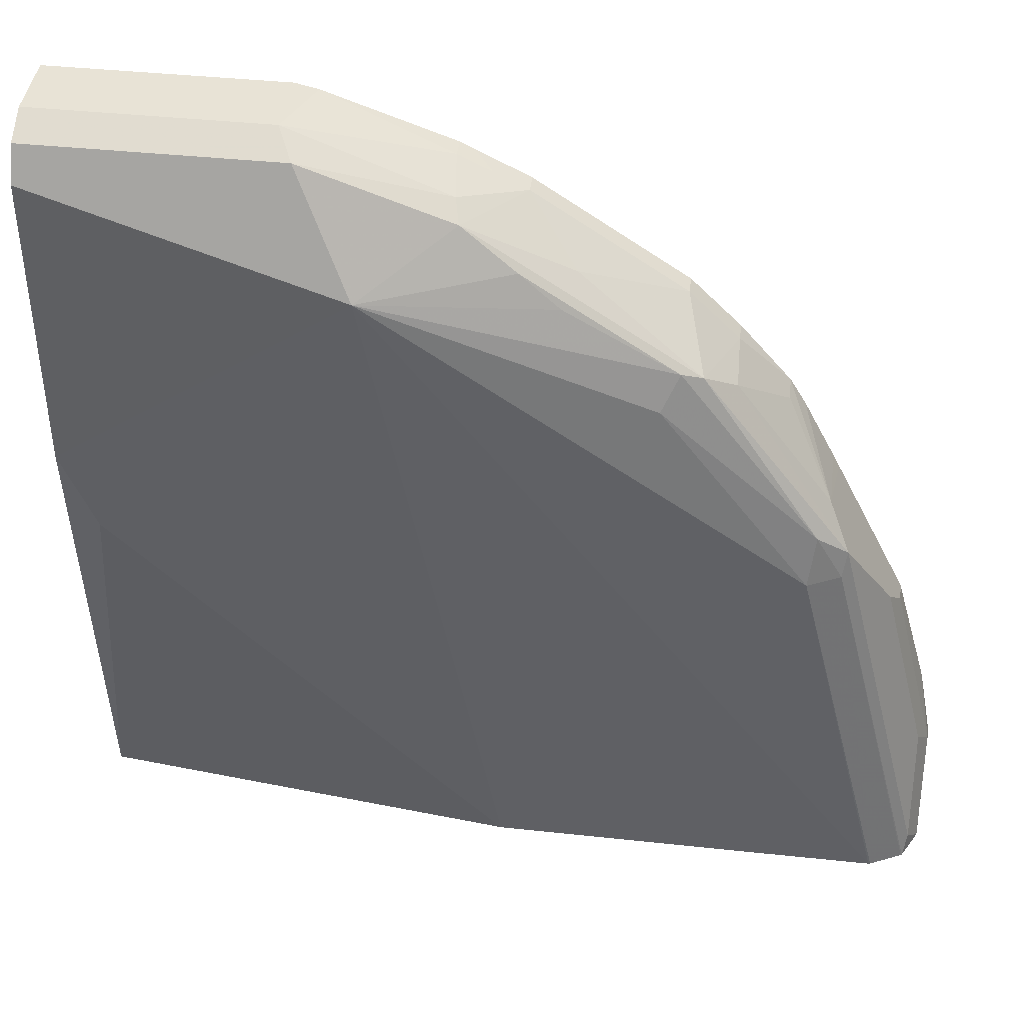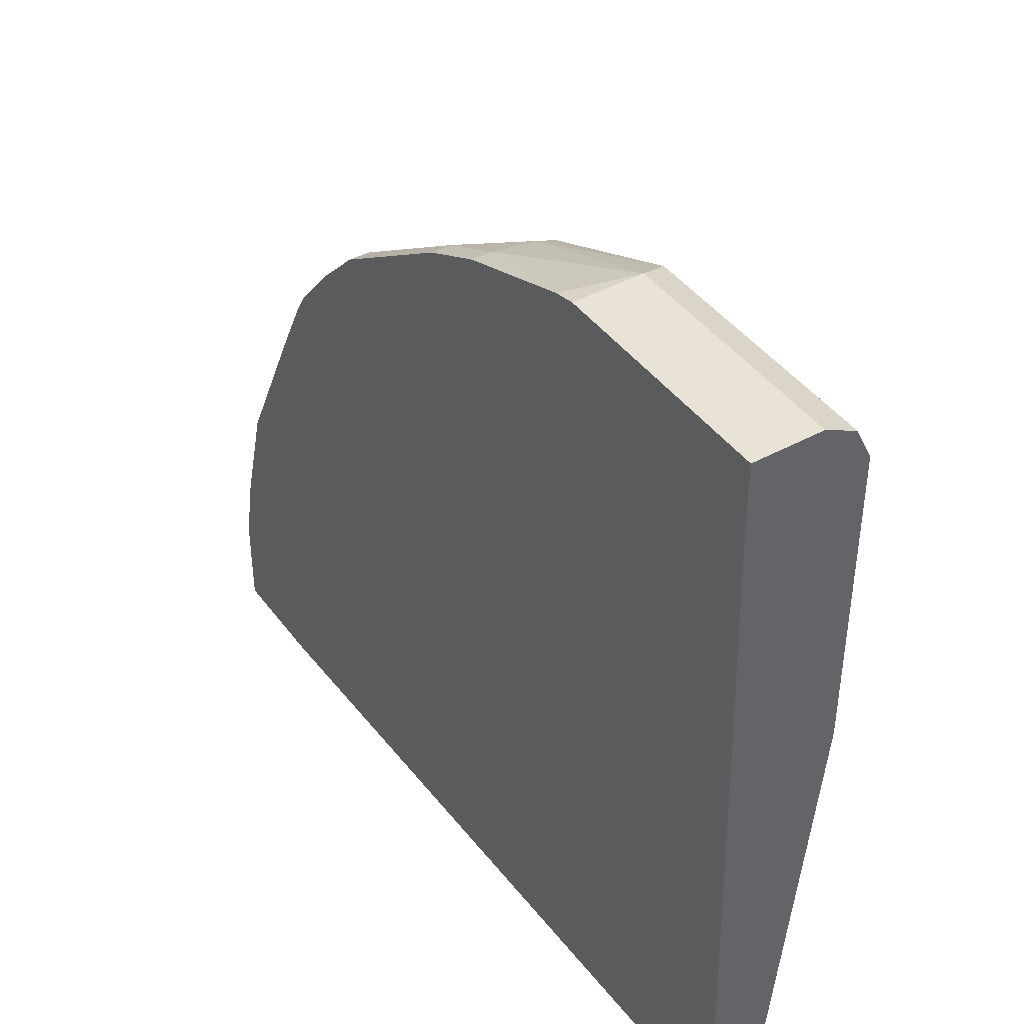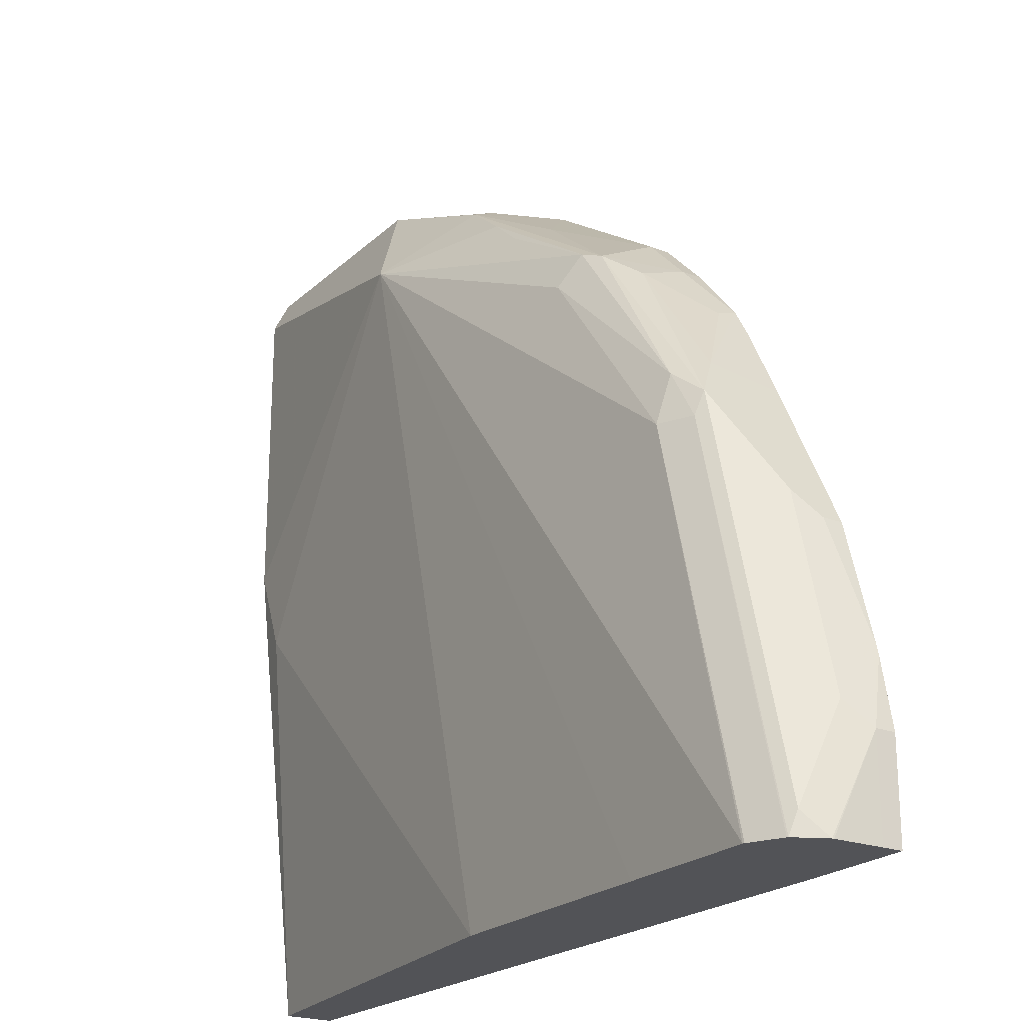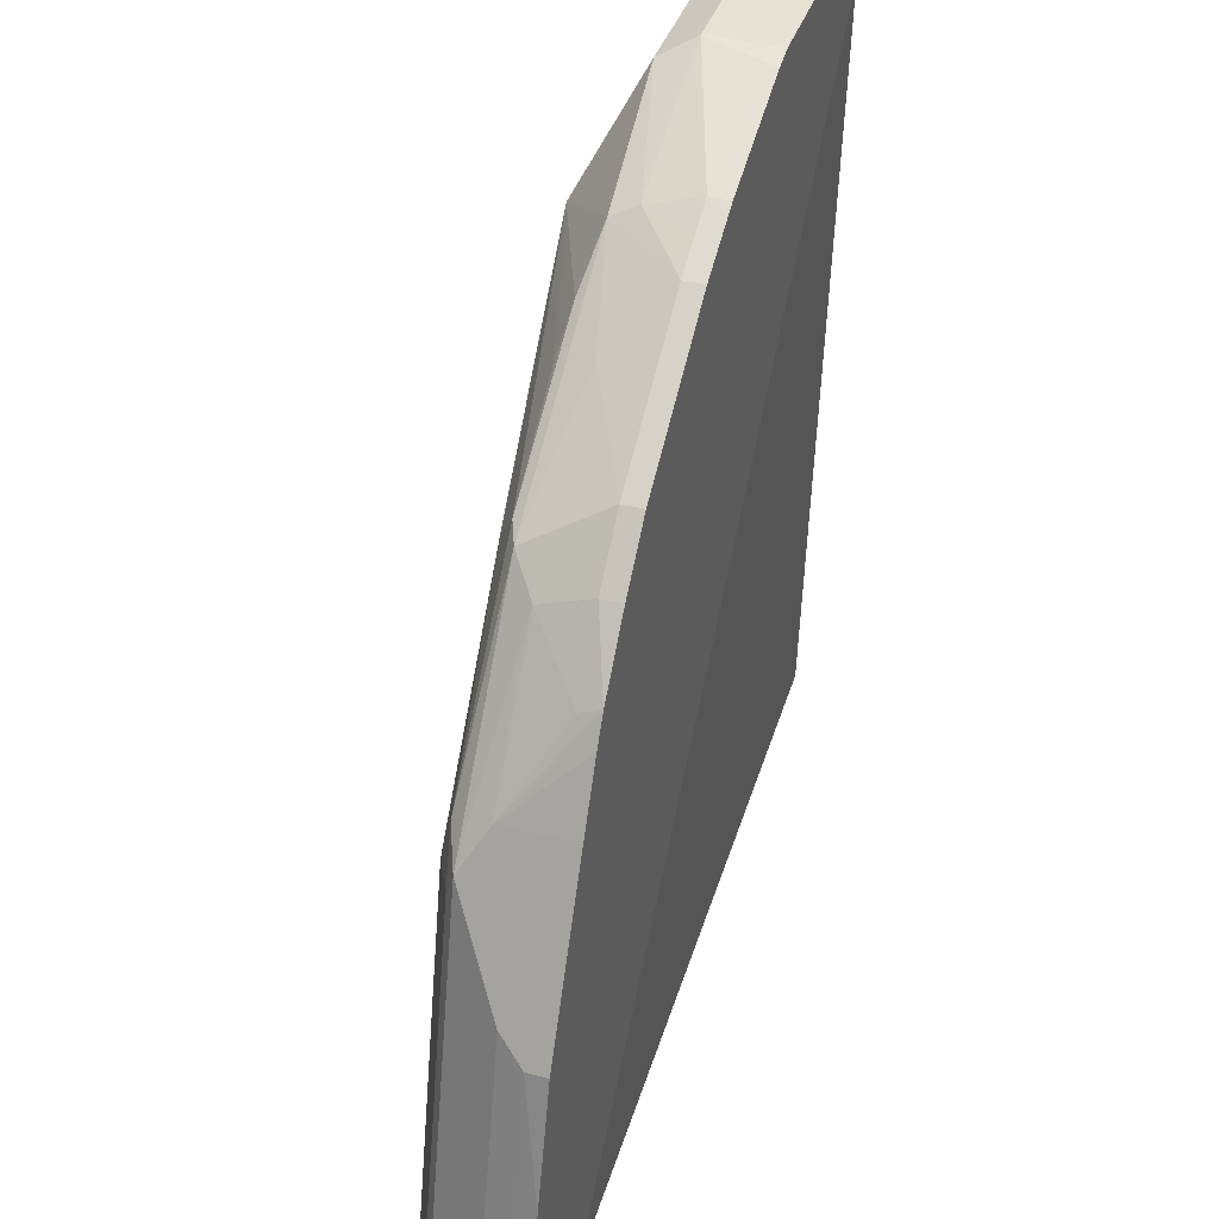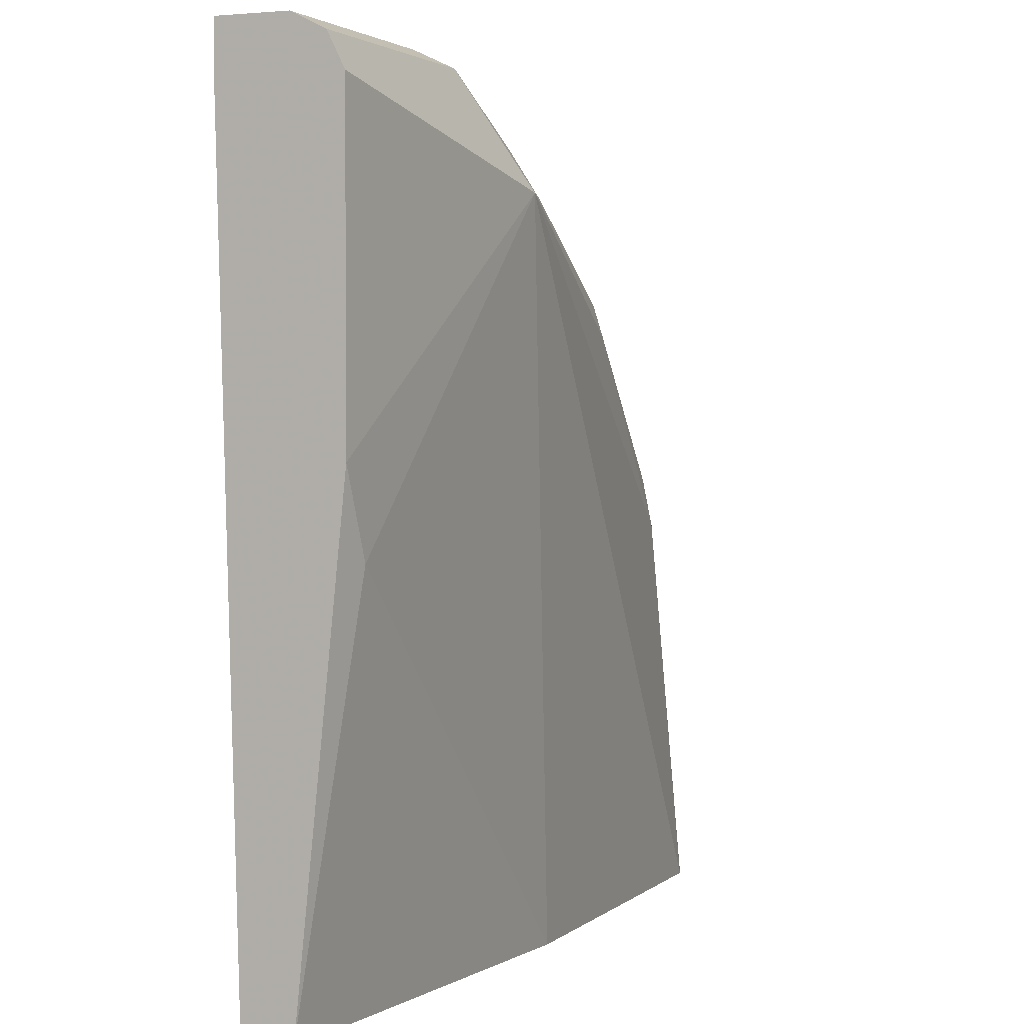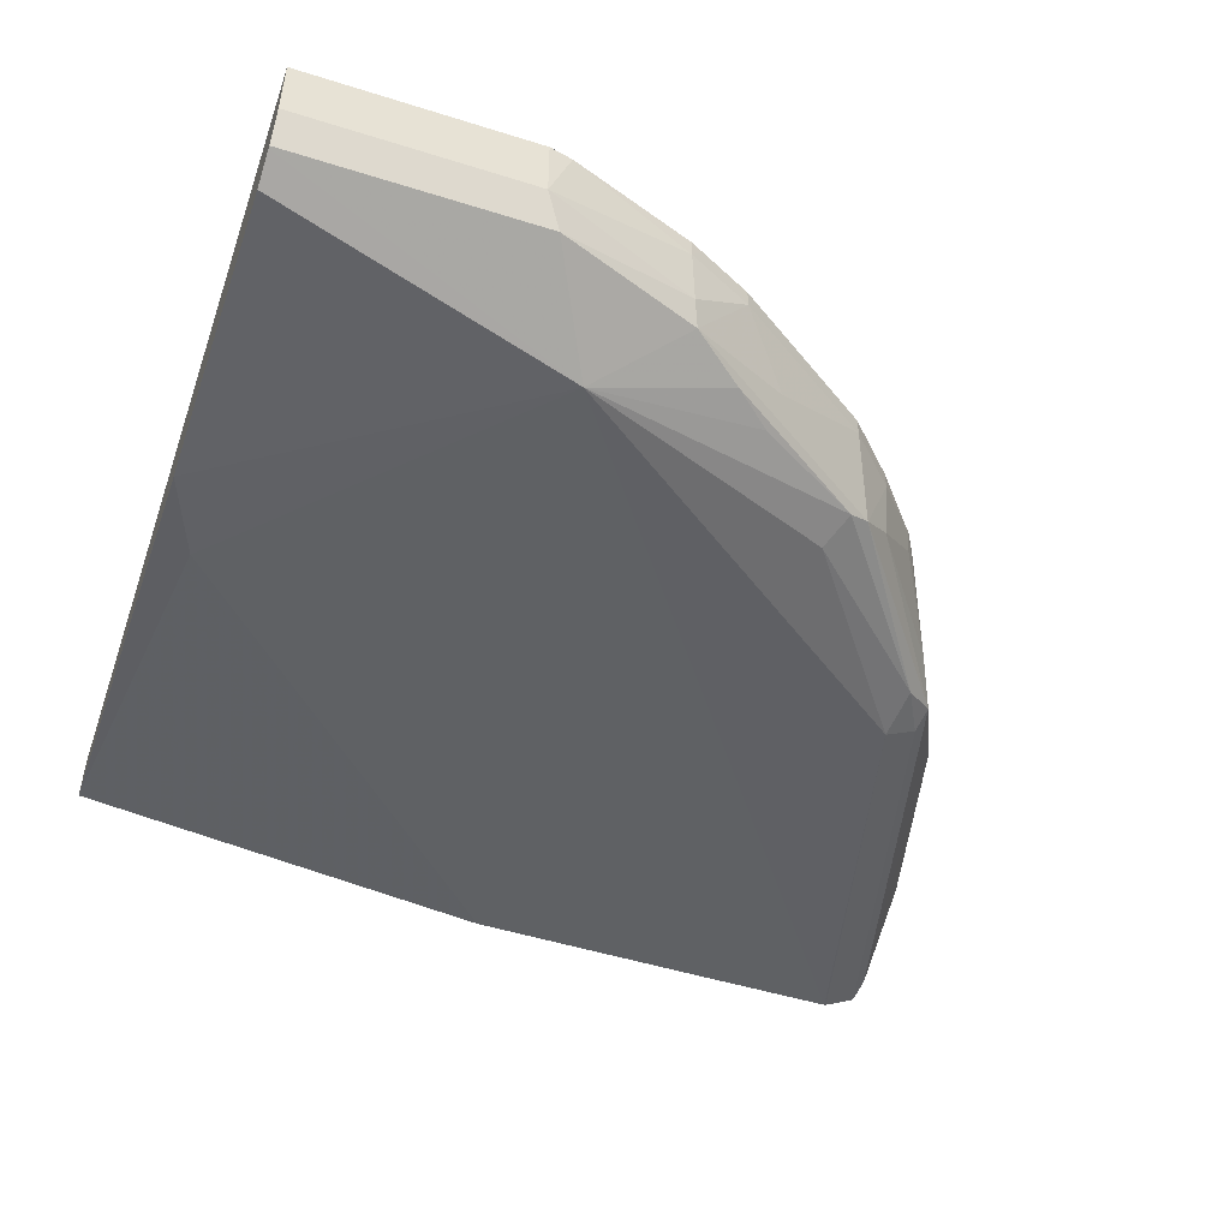
<metadata>
{"format":"obj","ext":"obj","renderer":"f3d","projection":"perspective","resolution":1024,"background":"white","views":[{"elev":41.7,"azim":7.3,"up":"+Z"},{"elev":42.3,"azim":-123.3,"up":"+Z"},{"elev":-22.3,"azim":56.5,"up":"+Z"},{"elev":39.8,"azim":107.8,"up":"+Z"},{"elev":2.5,"azim":-67.1,"up":"+Z"},{"elev":-49.2,"azim":-19.2,"up":"+Y"}]}
</metadata>
<code>
v 0.5498 -0.5984 0.001098
v 0.5498 -0.5984 0.0611
v 0.5498 -0.6108 0.001098
v 0.4818 -0.5984 0.001098
v 0.5498 -0.6108 0.0611
v 0.5414 -0.5984 0.1041
v 0.5493 -0.6414 0.001098
v 0.009521 -0.6108 0.001098
v 0.009521 -0.5984 0.485
v 0.5492 -0.6424 0.001098
v 0.54 -0.5984 0.1098
v 0.5192 -0.6108 0.1833
v 0.5116 -0.6261 0.1986
v 0.5421 -0.6261 0.07637
v 0.009521 -0.6414 0.001098
v 0.009521 -0.5984 0.5192
v 0.5421 -0.6566 0.0153
v 0.5397 -0.6614 0.001098
v 0.5192 -0.5984 0.1833
v 0.5132 -0.5984 0.1954
v 0.4928 -0.5984 0.2361
v 0.481 -0.6566 0.2596
v 0.03057 -0.6719 0.2444
v 0.009521 -0.6719 0.2959
v 0.2754 -0.6714 0.001098
v 0.1527 -0.5984 0.5192
v 0.009521 -0.6414 0.5192
v 0.4785 -0.6617 0.2444
v 0.539 -0.6618 0.001098
v 0.4724 -0.5984 0.2768
v 0.4683 -0.6414 0.285
v 0.4085 -0.6414 0.3665
v 0.3894 -0.6566 0.3818
v 0.4619 -0.6643 0.2748
v 0.1986 -0.6948 0.4428
v 0.009521 -0.6719 0.4886
v 0.4275 -0.6719 0.001098
v 0.1527 -0.6414 0.5192
v 0.1667 -0.5984 0.5161
v 0.009521 -0.6617 0.509
v 0.4581 -0.6719 0.2444
v 0.5193 -0.6717 0.001098
v 0.4683 -0.5984 0.285
v 0.4483 -0.5984 0.3235
v 0.4385 -0.5984 0.3401
v 0.439 -0.6108 0.336
v 0.4072 -0.6108 0.3766
v 0.3767 -0.6108 0.4072
v 0.3156 -0.6414 0.4378
v 0.252 -0.6566 0.4734
v 0.3767 -0.6617 0.3868
v 0.3665 -0.6719 0.3665
v 0.1629 -0.6617 0.509
v 0.009521 -0.6624 0.5077
v 0.5181 -0.6719 0.001098
v 0.3092 -0.6643 0.4276
v 0.285 -0.6617 0.4479
v 0.2482 -0.6414 0.481
v 0.2444 -0.6108 0.4886
v 0.2444 -0.5984 0.4886
v 0.4072 -0.5984 0.3766
v 0.3767 -0.5984 0.4072
v 0.285 -0.6108 0.4683
v 0.2647 -0.6108 0.4785
v 0.2527 -0.5984 0.4845
v 0.285 -0.5984 0.4683
v 0.273 -0.5984 0.4743
v 0.2647 -0.5984 0.4785
f 35 53 54
f 31 44 45
f 31 45 46
f 31 46 32
f 32 46 47
f 32 47 33
f 33 48 49
f 33 49 50
f 35 54 36
f 33 51 34
f 34 51 52
f 34 52 41
f 31 43 44
f 33 47 48
f 33 50 51
f 26 38 39
f 28 42 29
f 28 41 42
f 28 34 41
f 27 53 38
f 27 40 53
f 25 37 35
f 24 35 36
f 23 25 35
f 23 35 24
f 22 34 28
f 22 33 34
f 22 32 33
f 35 37 55
f 22 31 32
f 30 43 31
f 35 55 41
f 48 66 63
f 35 52 51
f 22 30 31
f 64 68 65
f 64 67 68
f 63 67 64
f 63 66 67
f 59 65 60
f 59 64 65
f 58 64 59
f 58 63 64
f 51 57 56
f 50 58 53
f 50 63 58
f 50 57 51
f 49 63 50
f 35 41 52
f 48 63 49
f 47 62 48
f 47 61 62
f 45 47 46
f 45 61 47
f 41 55 42
f 40 54 53
f 39 59 60
f 38 59 39
f 38 58 59
f 38 53 58
f 35 50 53
f 35 57 50
f 35 56 57
f 35 51 56
f 48 62 66
f 21 30 22
f 1 20 19
f 17 28 18
f 1 30 21
f 1 43 30
f 1 44 43
f 1 45 44
f 1 61 45
f 1 62 61
f 1 66 62
f 1 67 66
f 1 68 67
f 1 65 68
f 1 60 65
f 1 39 60
f 1 26 39
f 1 16 26
f 1 9 16
f 1 4 9
f 1 15 8
f 1 25 15
f 1 37 25
f 1 55 37
f 1 42 55
f 1 29 42
f 1 18 29
f 1 10 18
f 1 7 10
f 1 3 7
f 1 5 3
f 1 2 5
f 18 28 29
f 1 21 20
f 1 19 11
f 1 8 4
f 1 6 2
f 17 22 28
f 1 11 6
f 16 38 26
f 16 27 38
f 15 25 23
f 15 23 24
f 13 22 17
f 13 21 22
f 13 19 20
f 13 17 14
f 12 19 13
f 11 19 12
f 10 17 18
f 10 14 17
f 8 16 9
f 13 20 21
f 8 40 27
f 2 6 5
f 8 27 16
f 3 5 7
f 4 8 9
f 5 10 7
f 5 11 12
f 5 12 13
f 5 6 11
f 5 13 14
f 5 14 10
f 8 15 24
f 8 24 36
f 8 36 54
f 8 54 40

</code>
